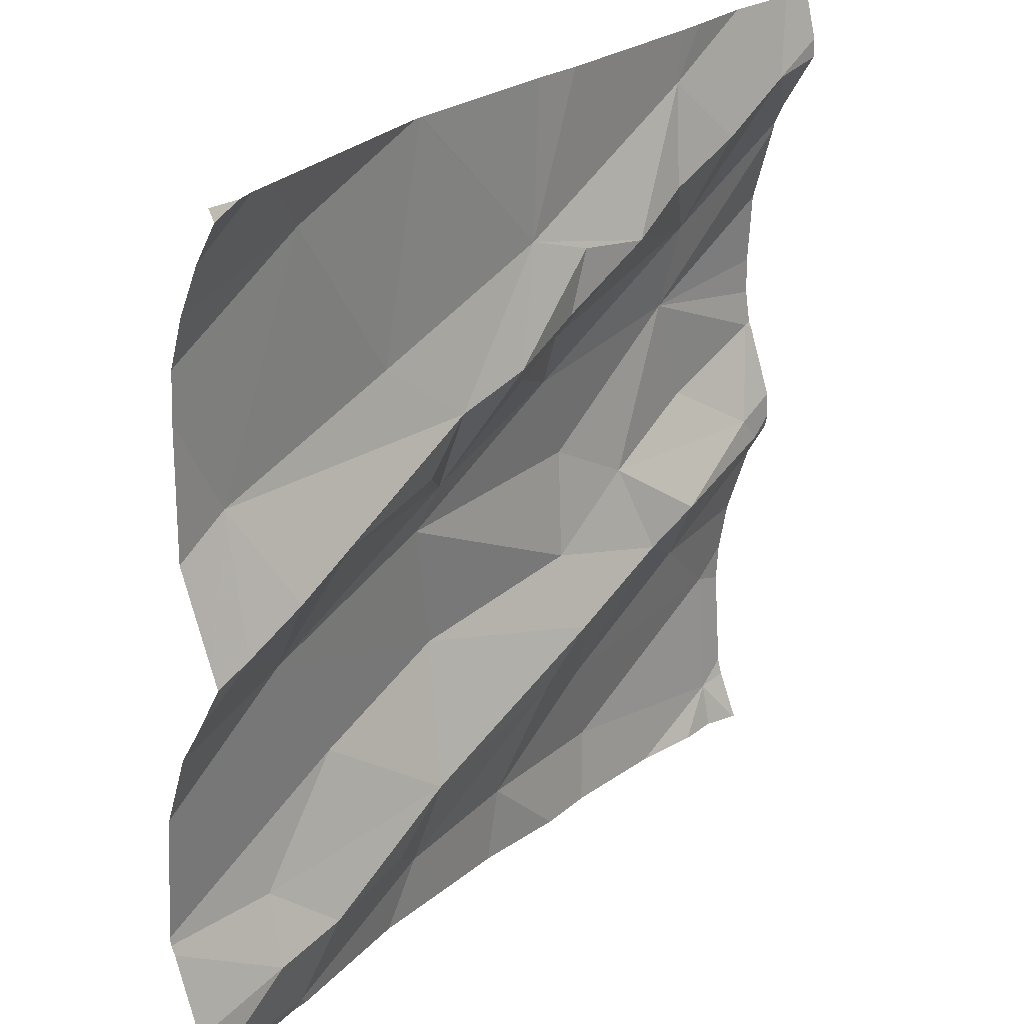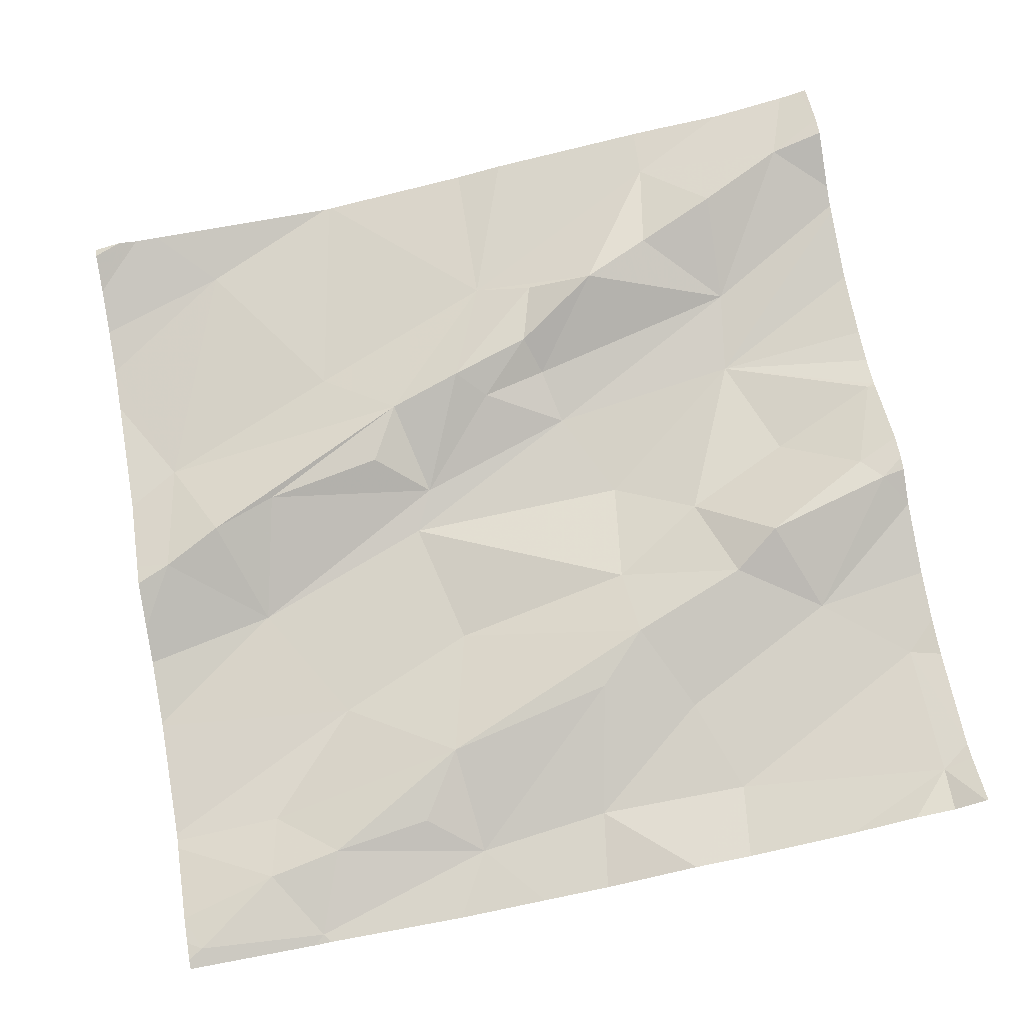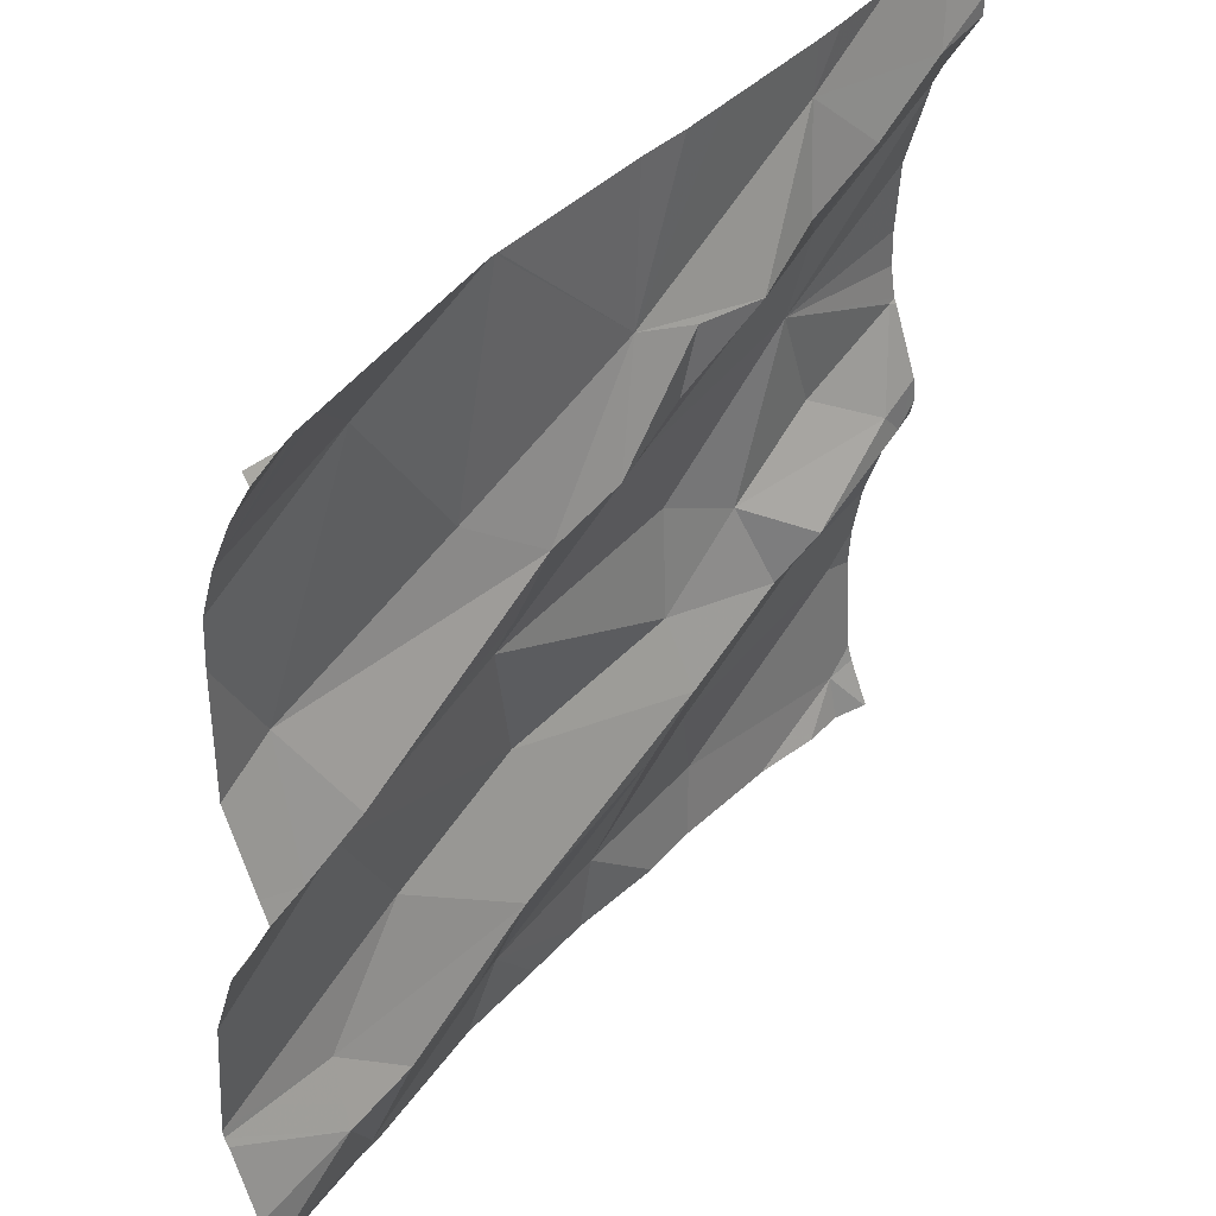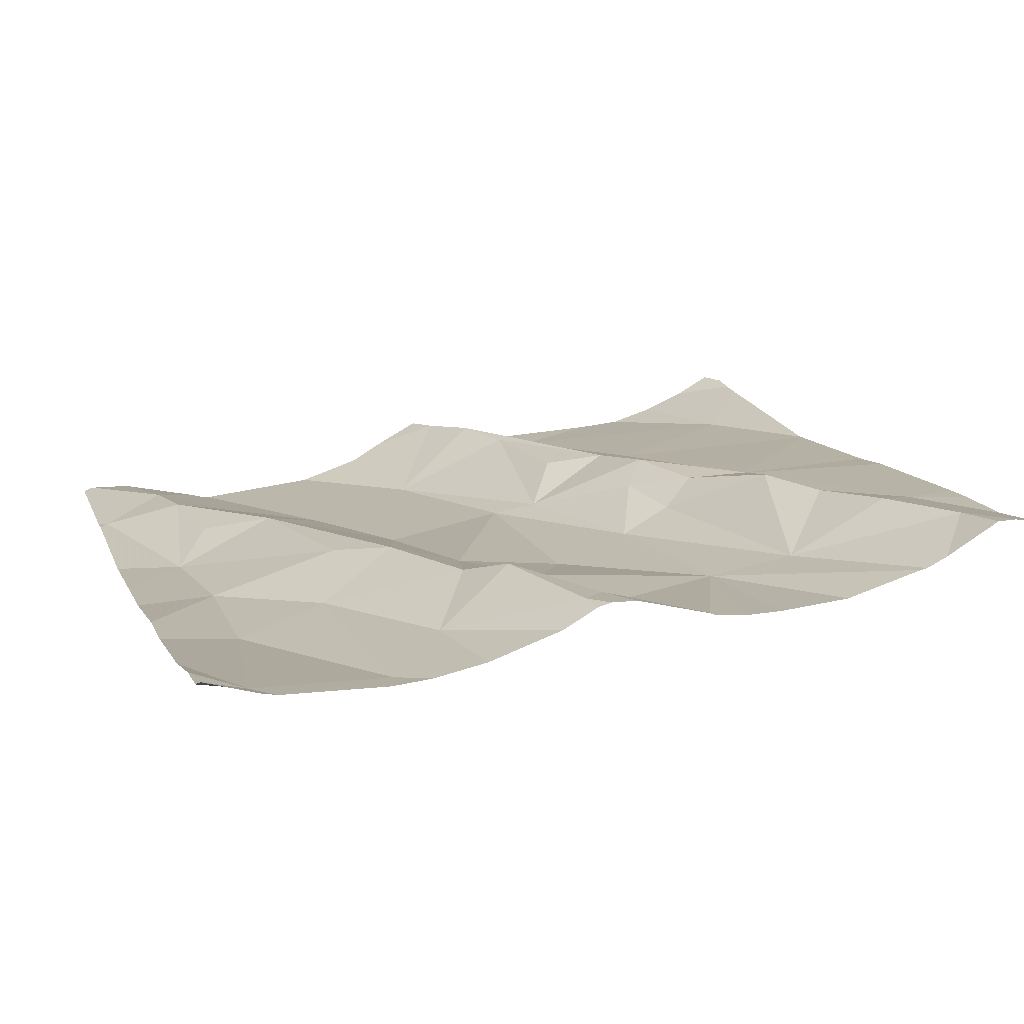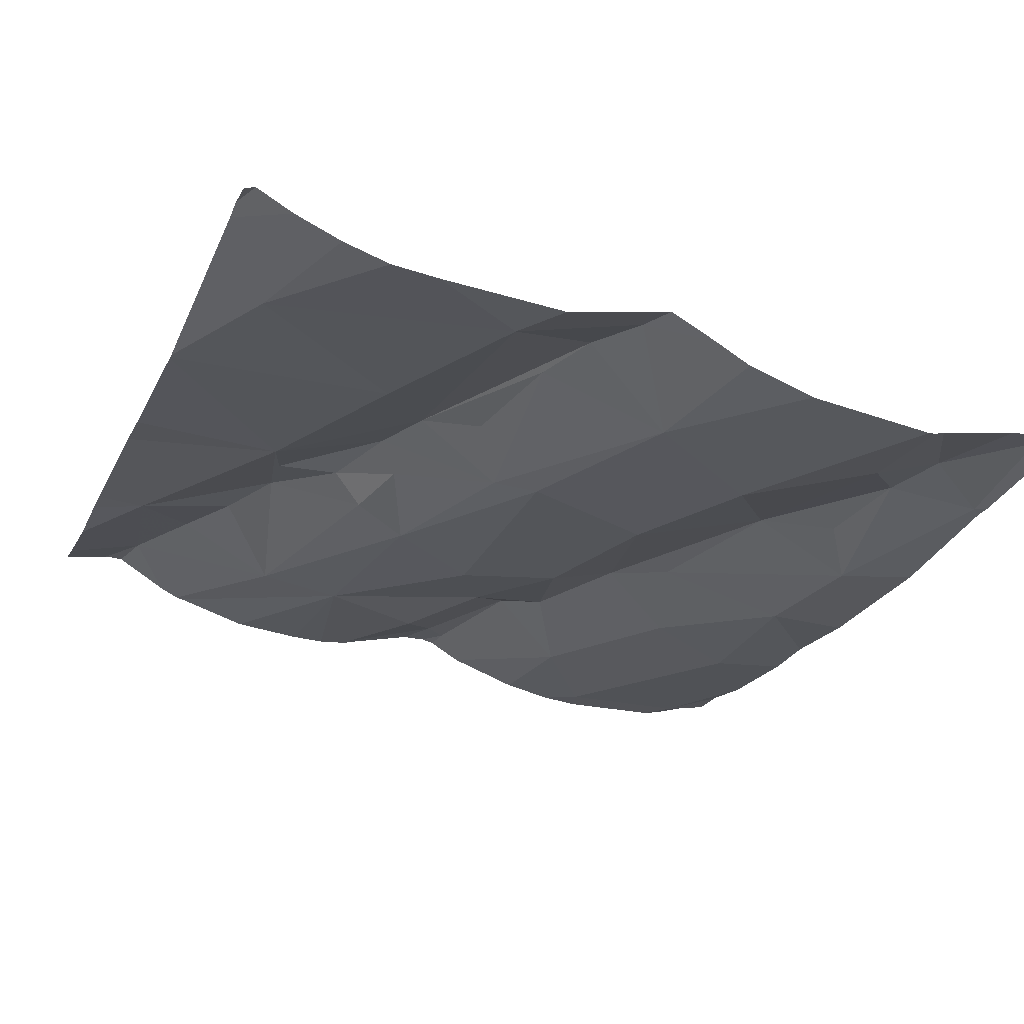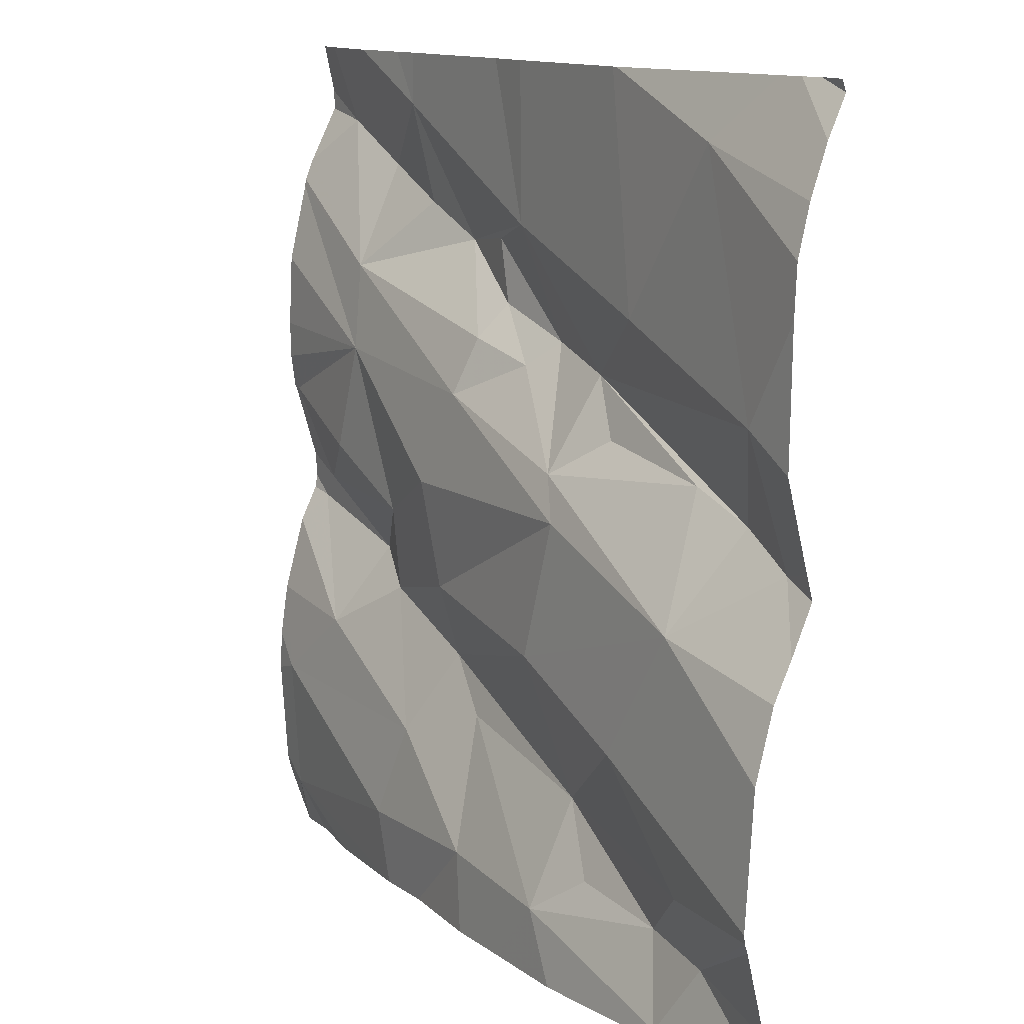
<metadata>
{"format":"obj","ext":"obj","renderer":"f3d","projection":"perspective","resolution":1024,"background":"white","views":[{"elev":25.6,"azim":-59.6,"up":"+Y"},{"elev":67.8,"azim":-10.3,"up":"+Z"},{"elev":41.0,"azim":-59.9,"up":"+Y"},{"elev":21.2,"azim":71.9,"up":"+Z"},{"elev":-33.4,"azim":-111.4,"up":"+Z"},{"elev":12.7,"azim":-129.7,"up":"+Y"}]}
</metadata>
<code>
v -46.89 265.2 502.4
v -47.69 265.2 502.2
v -47.57 265.1 502.2
v -47.61 264.6 502.2
v -47.45 264.7 502.2
v -47.49 264.5 502.2
v -47.49 265 502.3
v -47.79 265 502.2
v -47.79 265.3 502.2
v -47.53 265.3 502.3
v -47.83 264.4 502.2
v -46.89 264.5 502.3
v -47.73 264.4 502.2
v -47.31 265 502.3
v -47.3 265 502.3
v -47.37 265 502.3
v -46.89 265 502.3
v -46.89 265.1 502.3
v -47.74 264.9 502.2
v -47.66 264.9 502.2
v -47.69 264.8 502.2
v -46.89 264.7 502.3
v -46.89 264.8 502.3
v -47.48 264.4 502.2
v -47.33 264.4 502.2
v -47.49 264.8 502.2
v -47.28 264.9 502.2
v -47.23 264.8 502.2
v -46.89 264.4 502.3
v -46.89 264.4 502.3
v -46.89 265.2 502.3
v -47.3 264.6 502.3
v -47.65 264.4 502.2
v -47.68 264.4 502.2
v -47.54 265.3 502.2
v -47.54 264.5 502.2
v -47.72 264.5 502.2
v -47.46 264.9 502.2
v -47.81 264.8 502.2
v -47.24 264.6 502.3
v -47.19 264.5 502.2
v -46.9 265.3 502.4
v -47.25 264.7 502.3
v -46.89 265.2 502.4
v -47.53 264.9 502.3
v -47.41 265 502.3
v -47.36 265.1 502.3
v -47.29 265.1 502.3
v -47.22 265.1 502.3
v -47.14 265.1 502.3
v -47.12 265.2 502.3
v -47.11 264.7 502.3
v -47.05 265.1 502.3
v -47.16 264.4 502.2
v -47.14 264.8 502.3
v -47.07 265 502.3
v -46.97 264.3 502.3
v -46.95 265.2 502.4
v -47.17 264.3 502.2
v -47.23 264.3 502.2
v -46.93 264.3 502.3
v -46.93 264.4 502.3
v -47.05 264.3 502.3
v -47.84 264.3 502.2
v -47.67 264.3 502.2
v -46.92 264.8 502.3
v -47.85 264.3 502.2
v -46.93 264.5 502.3
v -46.94 264.8 502.3
v -47.06 264.7 502.3
v -46.9 264.9 502.3
v -47.41 264.3 502.2
v -47.02 264.6 502.3
v -47.34 264.3 502.2
v -47.52 264.3 502.2
v -47.05 265.2 502.3
v -47.76 265.3 502.2
v -47.25 265.3 502.3
v -47.69 264.3 502.2
v -47.83 264.3 502.2
v -47.02 264.8 502.3
v -47.85 265.2 502.2
v -47.85 265.1 502.2
v -47.85 264.4 502.2
v -47.85 264.4 502.2
v -47.85 265.3 502.2
v -47.85 264.7 502.1
v -47.85 264.5 502.1
v -47.85 264.5 502.1
v -47.85 264.5 502.1
v -47.85 264.4 502.2
v -47.53 265.3 502.3
v -47.85 264.8 502.2
v -47.85 264.8 502.2
v -47.85 264.7 502.2
v -47.85 265.2 502.2
v -47.85 264.8 502.2
v -47.85 264.9 502.2
v -47.85 264.7 502.1
v -47.85 265.1 502.2
v -46.89 265.1 502.3
v -46.89 264.8 502.3
v -46.89 264.9 502.3
v -46.89 264.9 502.3
v -47.81 265.3 502.2
v -47.3 265.3 502.3
v -46.89 264.7 502.3
v -46.89 264.6 502.3
v -46.89 265 502.3
v -46.89 264.6 502.3
v -46.89 264.8 502.3
v -46.89 264.9 502.3
v -46.89 264.3 502.3
v -46.89 264.3 502.3
v -47.35 265.3 502.3
v -47.12 265.3 502.3
v -46.89 265.3 502.4
v -47.09 265.3 502.3
v -46.92 265.3 502.4
v -47.01 265.3 502.3
v -47.78 265.3 502.2
v -47.85 265.3 502.2
f 120 51 119
f 2 3 10
f 5 4 6
f 7 3 8
f 11 13 84
f 15 14 16
f 20 19 21
f 104 71 103
f 74 24 72
f 27 26 28
f 24 25 32
f 33 13 34
f 34 11 80
f 33 36 6
f 13 11 34
f 24 36 33
f 37 4 88
f 26 38 21
f 13 37 89
f 37 33 6
f 80 91 64
f 21 19 39
f 103 71 102
f 116 51 118
f 102 69 66
f 6 32 40
f 21 39 93
f 6 36 24
f 24 32 6
f 41 32 25
f 5 6 40
f 26 5 43
f 43 5 40
f 20 21 38
f 4 37 6
f 24 33 34
f 21 5 26
f 37 13 33
f 119 58 42
f 7 20 45
f 46 38 16
f 8 19 7
f 10 47 92
f 20 7 19
f 118 51 120
f 38 26 27
f 39 19 8
f 46 7 38
f 27 15 16
f 16 38 27
f 47 3 7
f 47 48 49
f 46 47 7
f 47 46 48
f 46 16 14
f 14 48 46
f 97 8 98
f 9 82 121
f 28 26 43
f 49 50 51
f 51 47 49
f 78 51 116
f 49 48 14
f 43 40 52
f 40 32 41
f 53 15 27
f 49 14 15
f 53 49 15
f 25 54 41
f 43 55 28
f 101 53 18
f 87 21 99
f 8 3 2
f 4 5 21
f 24 34 65
f 12 68 29
f 54 25 60
f 38 45 20
f 7 45 38
f 8 2 83
f 28 56 27
f 56 53 27
f 58 44 42
f 114 30 113
f 115 47 106
f 113 62 61
f 68 62 29
f 70 69 55
f 53 56 18
f 52 70 55
f 71 69 102
f 73 66 70
f 70 52 73
f 64 91 67
f 76 58 51
f 49 53 50
f 76 50 53
f 76 51 50
f 106 47 78
f 58 76 53
f 41 52 40
f 78 47 51
f 108 68 110
f 70 66 69
f 41 54 68
f 69 71 81
f 63 62 59
f 55 69 81
f 56 55 81
f 52 55 43
f 62 54 59
f 77 2 35
f 51 58 119
f 55 56 28
f 22 73 107
f 61 62 57
f 56 71 104
f 54 62 68
f 41 68 73
f 102 66 111
f 56 81 71
f 31 53 101
f 57 62 63
f 92 47 115
f 73 52 41
f 22 66 73
f 82 2 77
f 83 2 82
f 9 96 82
f 84 13 90
f 85 11 84
f 23 66 22
f 30 62 113
f 59 54 60
f 87 4 21
f 88 4 87
f 29 62 30
f 89 37 88
f 17 56 109
f 90 13 89
f 60 25 74
f 75 24 65
f 91 11 85
f 105 86 96
f 93 39 94
f 18 56 17
f 94 39 97
f 95 21 93
f 44 58 1
f 105 96 9
f 31 58 53
f 97 39 8
f 98 8 100
f 65 34 79
f 99 21 95
f 1 58 31
f 100 8 83
f 35 2 10
f 10 3 47
f 79 34 80
f 107 73 108
f 80 11 91
f 108 73 68
f 72 24 75
f 109 56 112
f 42 44 117
f 110 68 12
f 111 66 23
f 112 56 104
f 74 25 24
f 121 82 77
f 122 86 105

</code>
